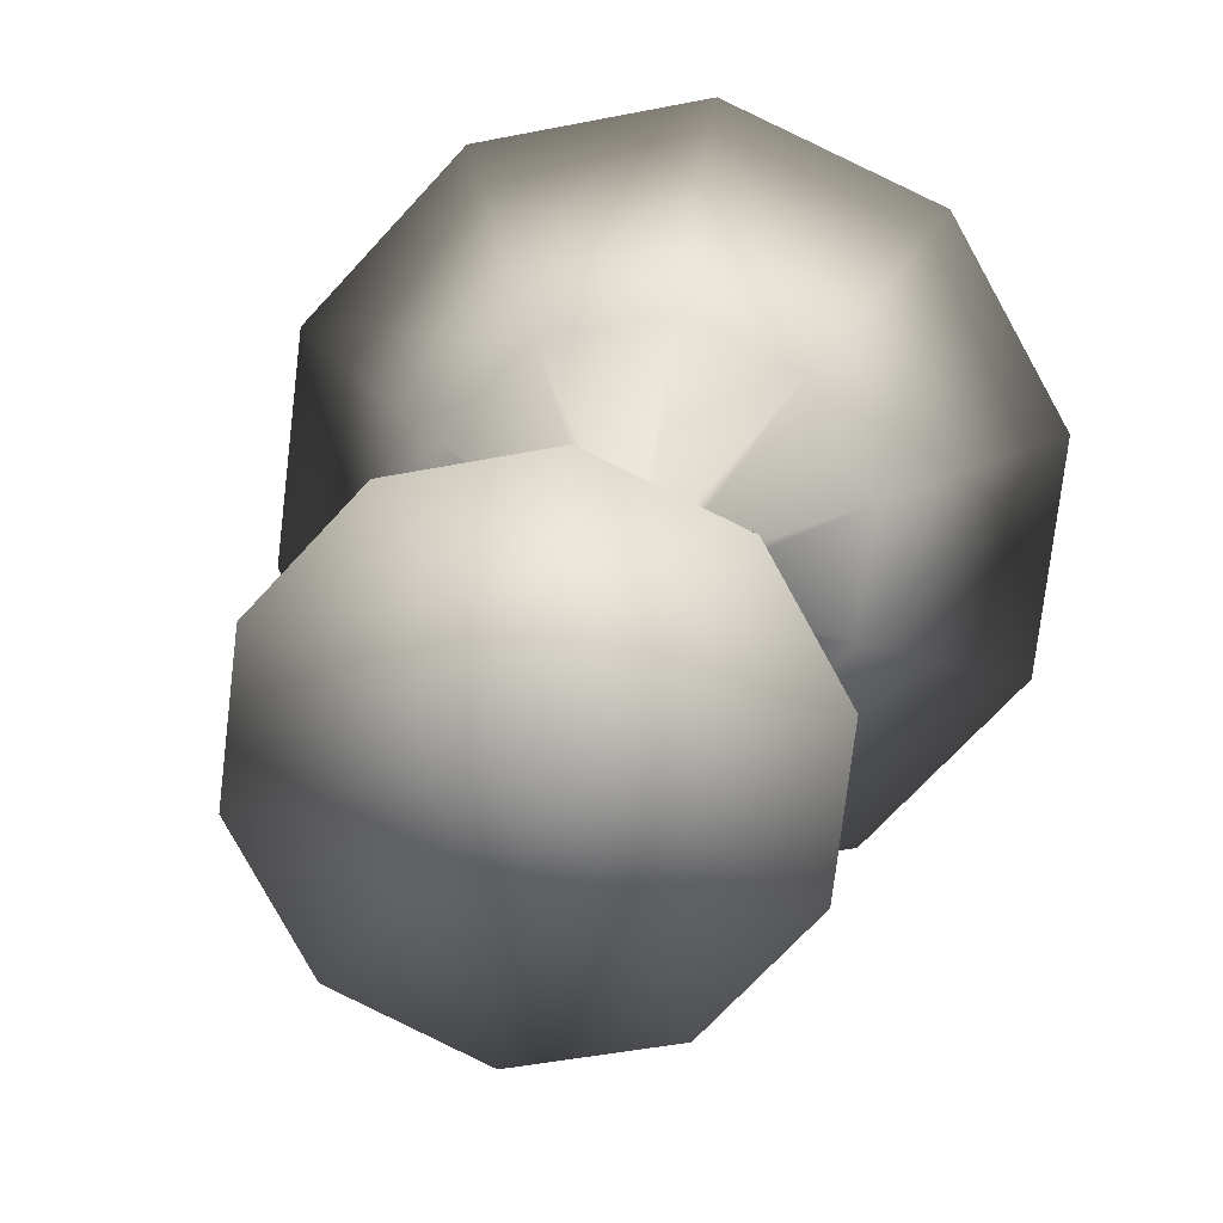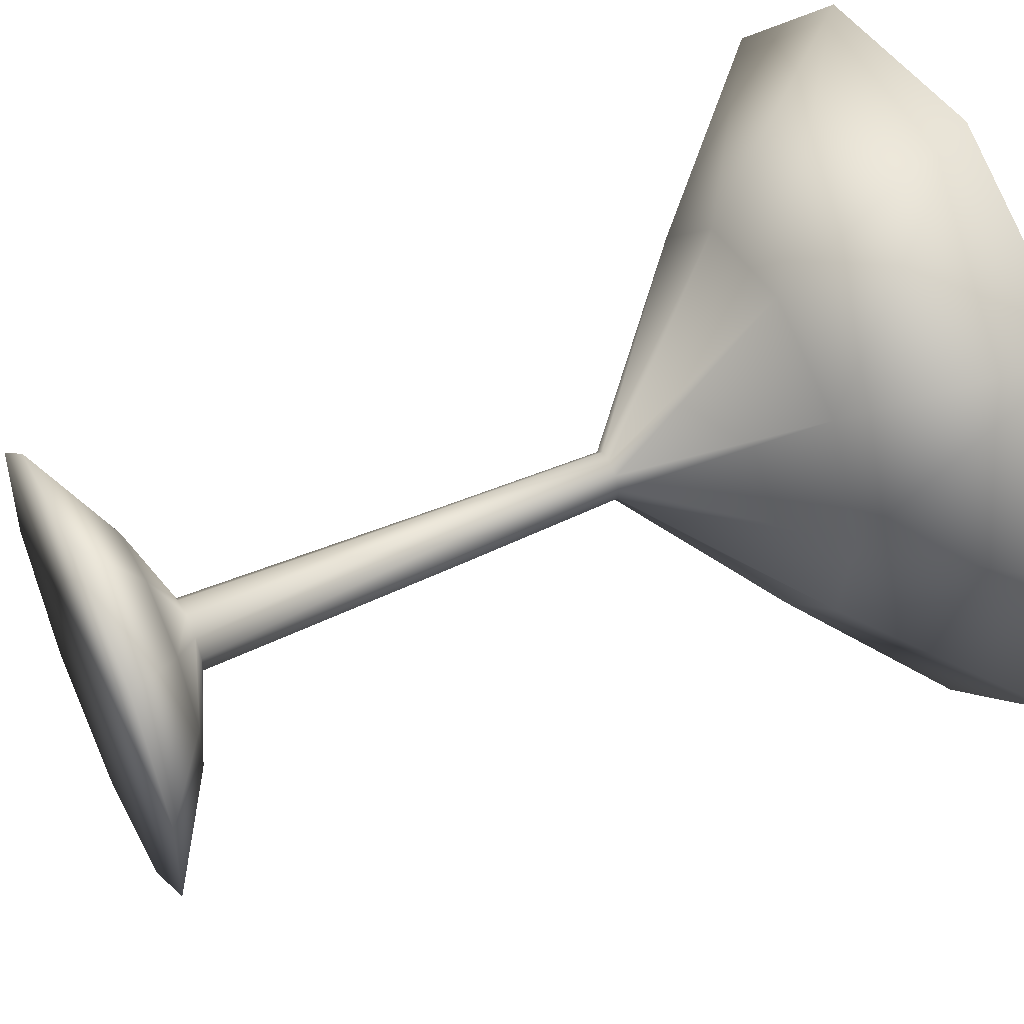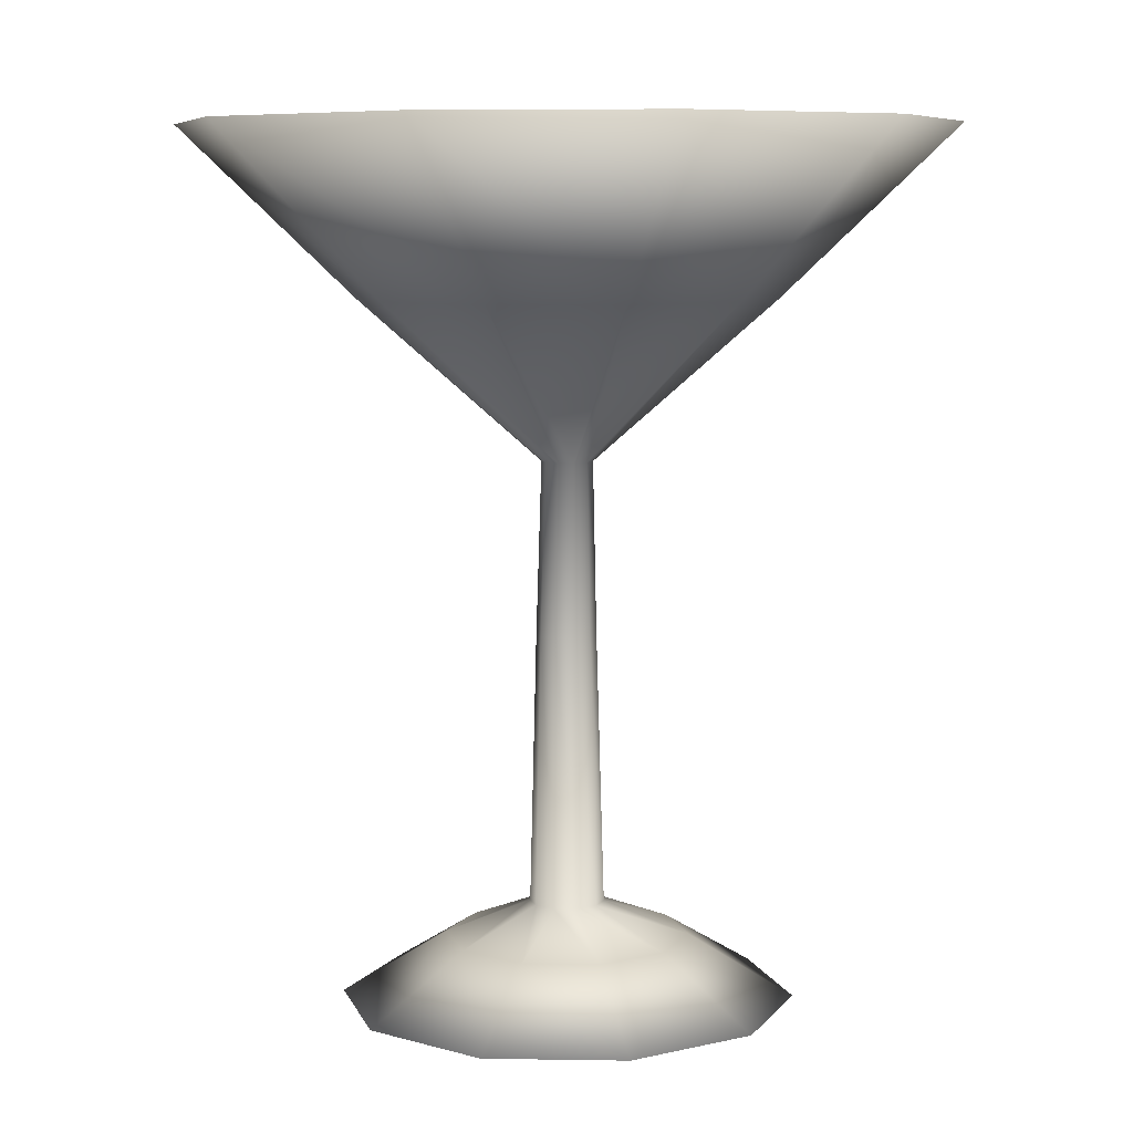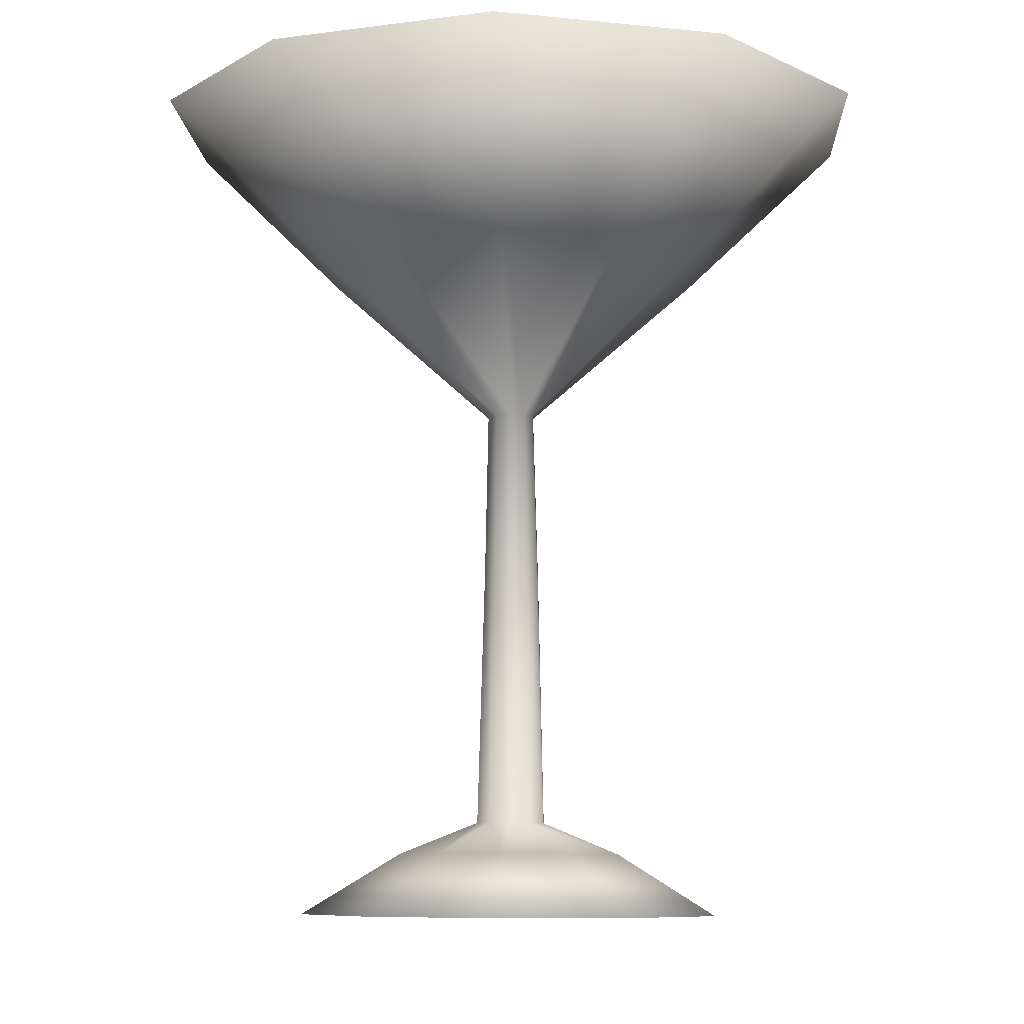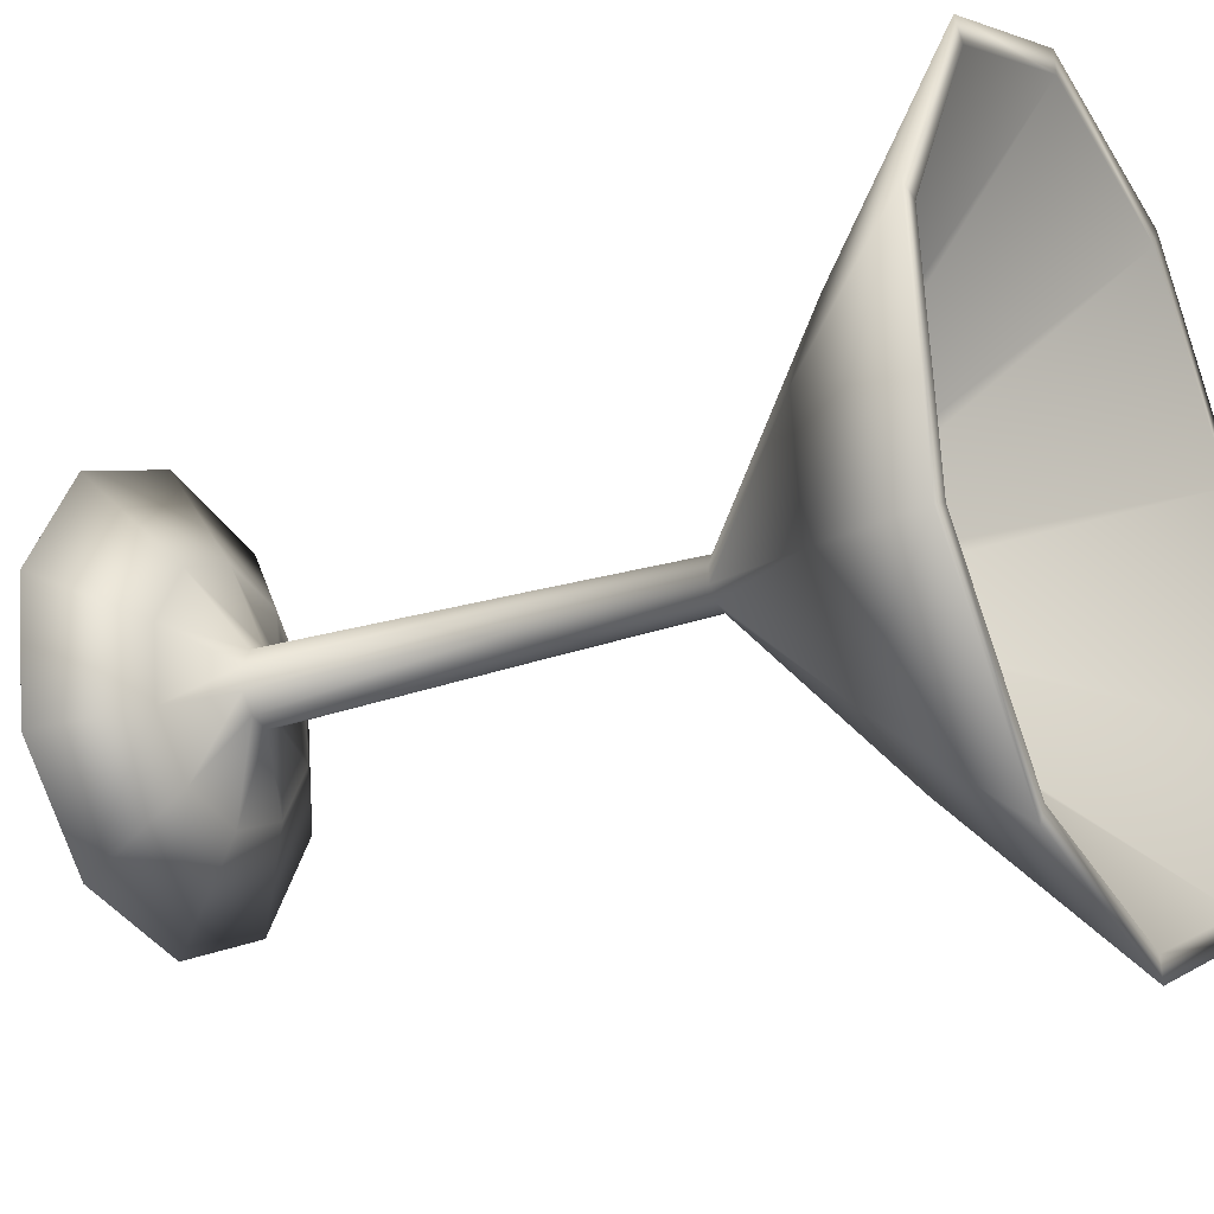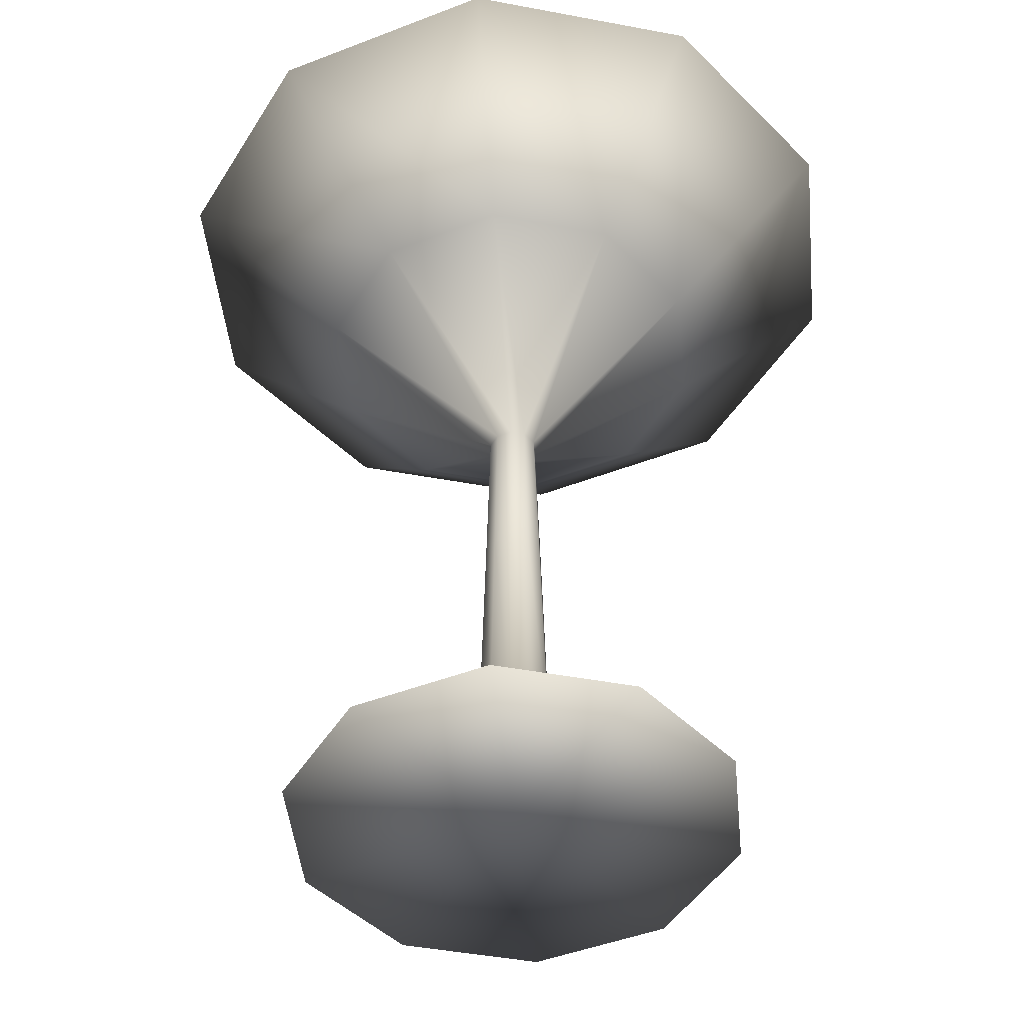
<metadata>
{"format":"obj","ext":"obj","renderer":"f3d","projection":"perspective","resolution":1024,"background":"white","views":[{"elev":13.8,"azim":6.8,"up":"+Z"},{"elev":51.7,"azim":64.2,"up":"+Z"},{"elev":7.9,"azim":-152.2,"up":"+Y"},{"elev":-8.5,"azim":9.5,"up":"+Y"},{"elev":-24.8,"azim":118.4,"up":"+Z"},{"elev":-46.5,"azim":84.6,"up":"+Y"}]}
</metadata>
<code>
g martiniGlass_geo
v 0 9.537e-09 -1.419e-17
v 0.0379 -0.0002993 0.04086
v 0.006645 -0.0002134 0.05533
v -0.02715 -4.596e-05 0.04867
v -0.05057 0.000139 0.02342
v -0.05468 0.0002709 -0.01078
v -0.0379 0.0002993 -0.04086
v -0.006645 0.0002134 -0.05533
v 0.02715 4.598e-05 -0.04867
v 0.05057 -0.000139 -0.02342
v 0.05468 -0.0002709 0.01078
v 0.02041 0.0153 0.02199
v 0.003633 0.01534 0.02976
v -0.01451 0.01543 0.02618
v -0.02708 0.01553 0.01262
v -0.02929 0.0156 -0.005735
v -0.02028 0.01562 -0.02188
v -0.0035 0.01557 -0.02965
v 0.01464 0.01548 -0.02608
v 0.02721 0.01538 -0.01252
v 0.02942 0.01531 0.005838
v 0.006294 0.02361 0.006755
v 0.001187 0.02363 0.009119
v -0.004334 0.02365 0.008031
v -0.008161 0.02368 0.003905
v -0.008831 0.02371 -0.001682
v -0.00609 0.02371 -0.006596
v -0.0009839 0.0237 -0.008961
v 0.004537 0.02367 -0.007873
v 0.008364 0.02364 -0.003747
v 0.009035 0.02362 0.00184
v 0.005381 0.09005 0.005685
v 0.001263 0.09007 0.007592
v -0.00319 0.09009 0.006714
v -0.006277 0.09011 0.003387
v -0.006818 0.09013 -0.001119
v -0.004607 0.09013 -0.005083
v -0.0004885 0.09012 -0.00699
v 0.003964 0.0901 -0.006113
v 0.007051 0.09008 -0.002785
v 0.007592 0.09006 0.001721
v 0.004483 0.1325 0.005039
v 0.0009816 0.1325 0.006661
v -0.002804 0.1325 0.005914
v -0.005428 0.1325 0.003085
v -0.005888 0.1325 -0.0007457
v -0.004009 0.1325 -0.004116
v -0.0005071 0.1325 -0.005737
v 0.003278 0.1325 -0.004991
v 0.005903 0.1325 -0.002162
v 0.006363 0.1325 0.001669
v 0.03516 0.1716 0.03806
v 0.006499 0.1716 0.05134
v -0.02449 0.1718 0.04523
v -0.04597 0.172 0.02207
v -0.04974 0.1721 -0.009291
v -0.03435 0.1721 -0.03688
v -0.005687 0.172 -0.05015
v 0.0253 0.1719 -0.04404
v 0.04678 0.1717 -0.02088
v 0.05055 0.1716 0.01048
v 0.06461 0.2127 0.06976
v 0.01181 0.2128 0.09421
v -0.04528 0.2131 0.08295
v -0.08485 0.2134 0.04029
v -0.09178 0.2137 -0.01748
v -0.06344 0.2137 -0.06829
v -0.01064 0.2136 -0.09274
v 0.04645 0.2133 -0.08149
v 0.08601 0.213 -0.03883
v 0.09295 0.2127 0.01894
v 0.06063 0.2127 0.06547
v 0.006054 0.1394 0.006723
v 0.001282 0.1395 0.008933
v 0.01111 0.2129 0.0884
v -0.003878 0.1395 0.007916
v -0.04243 0.2131 0.07784
v -0.007454 0.1395 0.004061
v -0.07954 0.2134 0.03783
v -0.008081 0.1395 -0.00116
v -0.08604 0.2136 -0.01635
v -0.005519 0.1395 -0.005753
v -0.05946 0.2137 -0.064
v -0.0007472 0.1395 -0.007963
v -0.009943 0.2135 -0.08693
v 0.004412 0.1395 -0.006946
v 0.0436 0.2133 -0.07638
v 0.007988 0.1395 -0.003091
v 0.08071 0.213 -0.03637
v 0.008615 0.1395 0.002131
v 0.08721 0.2128 0.01781
v 0.0002186 0.1351 0.0005122
v 0.0379 -0.0002993 0.04086
v 0.006645 -0.0002134 0.05533
v -0.02715 -4.596e-05 0.04867
v -0.02715 -4.596e-05 0.04867
v -0.01451 0.01543 0.02618
v -0.05057 0.000139 0.02342
v -0.05468 0.0002709 -0.01078
v -0.0379 0.0002993 -0.04086
v -0.006645 0.0002134 -0.05533
v 0.02715 4.598e-05 -0.04867
v 0.02715 4.598e-05 -0.04867
v 0.01464 0.01548 -0.02608
v 0.05057 -0.000139 -0.02342
v 0.05468 -0.0002709 0.01078
v -0.004334 0.02365 0.008031
v 0.004537 0.02367 -0.007873
v -0.00319 0.09009 0.006714
v 0.003964 0.0901 -0.006113
v -0.002804 0.1325 0.005914
v 0.003278 0.1325 -0.004991
v 0.004483 0.1325 0.005039
v 0.0009816 0.1325 0.006661
v -0.002804 0.1325 0.005914
v -0.005428 0.1325 0.003085
v -0.005888 0.1325 -0.0007457
v -0.004009 0.1325 -0.004116
v -0.0005071 0.1325 -0.005737
v 0.003278 0.1325 -0.004991
v 0.005903 0.1325 -0.002162
v 0.006363 0.1325 0.001669
v 0.006054 0.1394 0.006723
v 0.001282 0.1395 0.008933
v -0.003878 0.1395 0.007916
v -0.007454 0.1395 0.004061
v -0.008081 0.1395 -0.00116
v -0.005519 0.1395 -0.005753
v -0.0007472 0.1395 -0.007963
v 0.004412 0.1395 -0.006946
v 0.007988 0.1395 -0.003091
v 0.008615 0.1395 0.002131
v 0.09295 0.2127 0.01894
v 0.06063 0.2127 0.06547
v 0.08721 0.2128 0.01781
v 0.06461 0.2127 0.06976
v 0.08601 0.213 -0.03883
v 0.08071 0.213 -0.03637
v 0.04645 0.2133 -0.08149
v 0.0436 0.2133 -0.07638
v -0.01064 0.2136 -0.09274
v -0.009943 0.2135 -0.08693
v -0.06344 0.2137 -0.06829
v -0.05946 0.2137 -0.064
v -0.09178 0.2137 -0.01748
v -0.08604 0.2136 -0.01635
v -0.08485 0.2134 0.04029
v -0.07954 0.2134 0.03783
v -0.04528 0.2131 0.08295
v -0.04243 0.2131 0.07784
v 0.01181 0.2128 0.09421
v 0.01111 0.2129 0.0884
v 0.0002186 0.1351 0.0005122
g martiniGlass_geo_0
f 153 130 129
f 20 103 104
f 105 103 20
f 21 105 20
f 106 105 21
f 12 106 21
f 93 106 12
f 13 93 12
f 94 93 13
f 14 94 13
f 95 94 14
f 15 96 97
f 98 96 15
f 16 98 15
f 99 98 16
f 17 99 16
f 100 99 17
f 18 100 17
f 101 100 18
f 19 101 18
f 102 101 19
f 38 49 39
f 48 49 38
f 37 48 38
f 47 48 37
f 36 47 37
f 46 47 36
f 35 46 36
f 45 46 35
f 109 45 35
f 111 45 109
f 33 44 34
f 43 44 33
f 32 43 33
f 42 43 32
f 41 42 32
f 51 42 41
f 40 51 41
f 50 51 40
f 110 50 40
f 112 50 110
f 92 127 126
f 128 127 92
f 129 128 92
f 92 131 130
f 132 131 92
f 123 132 92
f 1 4 5
f 3 4 1
f 2 3 1
f 1 7 8
f 6 7 1
f 5 6 1
f 1 10 11
f 9 10 1
f 8 9 1
f 2 1 11
f 30 104 108
f 20 104 30
f 31 20 30
f 21 20 31
f 22 21 31
f 12 21 22
f 23 12 22
f 13 12 23
f 24 13 23
f 14 13 24
f 18 29 19
f 28 29 18
f 17 28 18
f 27 28 17
f 16 27 17
f 26 27 16
f 15 26 16
f 25 26 15
f 97 25 15
f 107 25 97
f 40 108 110
f 30 108 40
f 41 30 40
f 31 30 41
f 32 31 41
f 22 31 32
f 33 22 32
f 23 22 33
f 34 23 33
f 24 23 34
f 28 39 29
f 38 39 28
f 27 38 28
f 37 38 27
f 26 37 27
f 36 37 26
f 25 36 26
f 35 36 25
f 107 35 25
f 109 35 107
f 54 114 53
f 115 114 54
f 55 115 54
f 116 115 55
f 56 116 55
f 117 116 56
f 57 117 56
f 118 117 57
f 58 118 57
f 119 118 58
f 59 119 58
f 120 119 59
f 60 120 59
f 121 120 60
f 61 121 60
f 122 121 61
f 52 122 61
f 113 122 52
f 53 113 52
f 114 113 53
f 61 62 52
f 71 62 61
f 60 71 61
f 70 71 60
f 59 70 60
f 69 70 59
f 58 69 59
f 68 69 58
f 57 68 58
f 67 68 57
f 56 67 57
f 66 67 56
f 55 66 56
f 65 66 55
f 54 65 55
f 64 65 54
f 53 64 54
f 63 64 53
f 52 63 53
f 62 63 52
f 91 73 72
f 90 73 91
f 89 90 91
f 88 90 89
f 87 88 89
f 86 88 87
f 85 86 87
f 84 86 85
f 83 84 85
f 82 84 83
f 81 82 83
f 80 82 81
f 79 80 81
f 78 80 79
f 77 78 79
f 76 78 77
f 75 76 77
f 74 76 75
f 72 74 75
f 73 74 72
f 92 124 123
f 125 124 92
f 126 125 92
f 137 135 133
f 138 135 137
f 139 138 137
f 140 138 139
f 141 140 139
f 142 140 141
f 143 142 141
f 144 142 143
f 145 144 143
f 146 144 145
f 147 146 145
f 148 146 147
f 149 148 147
f 150 148 149
f 151 150 149
f 152 150 151
f 136 152 151
f 134 152 136
f 133 134 136
f 135 134 133

</code>
